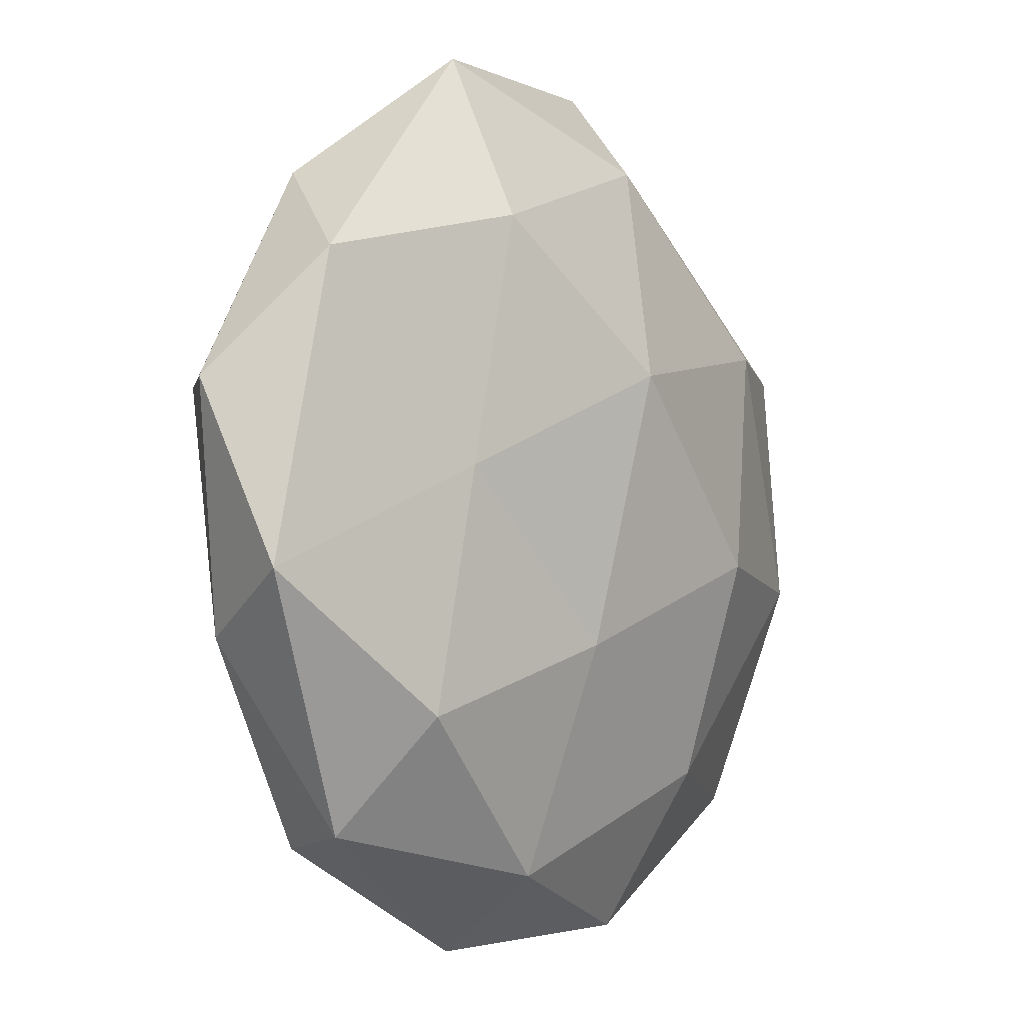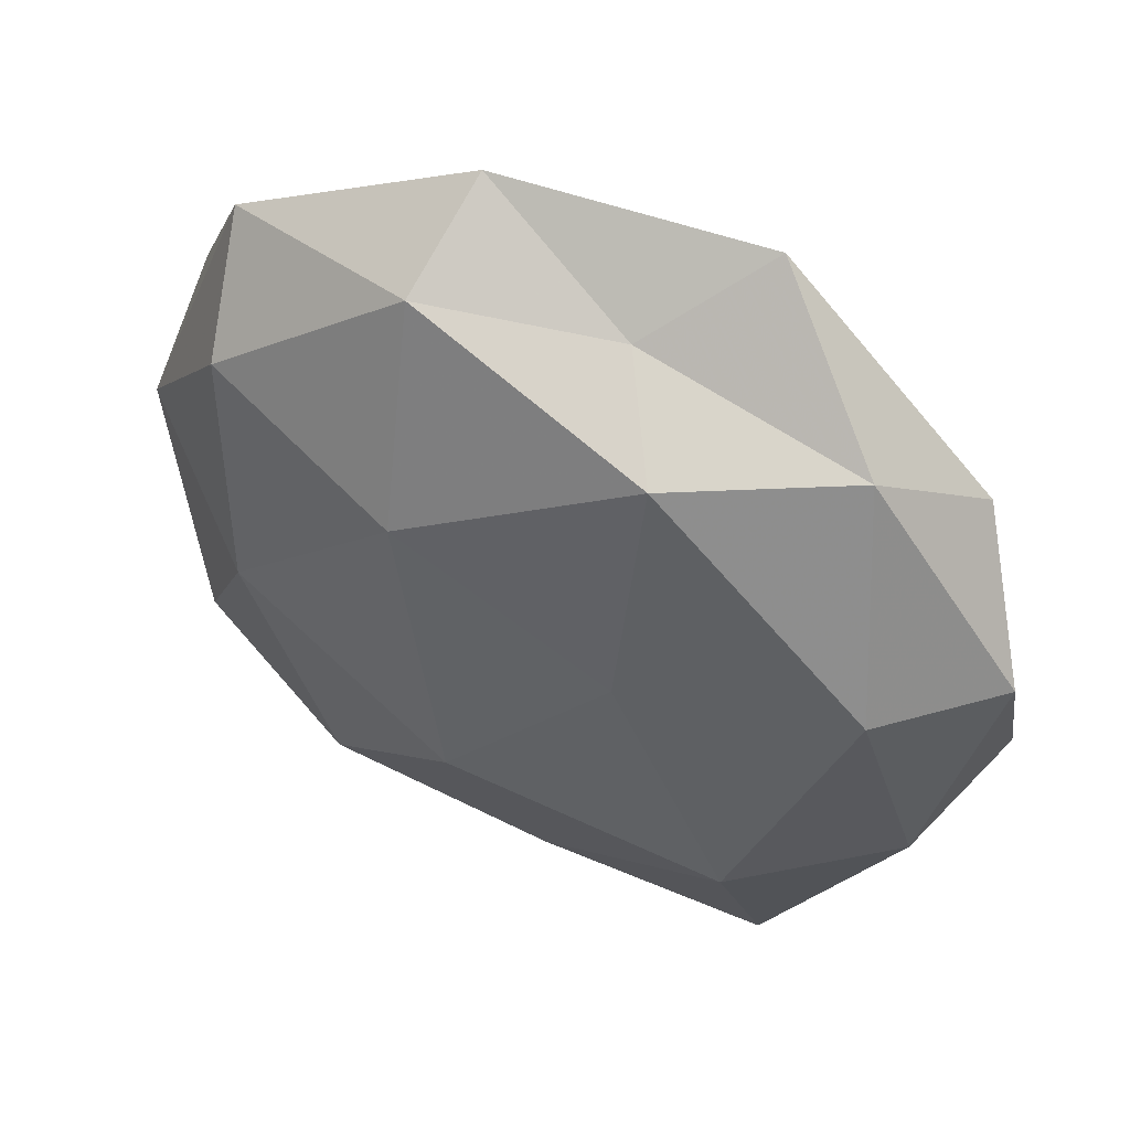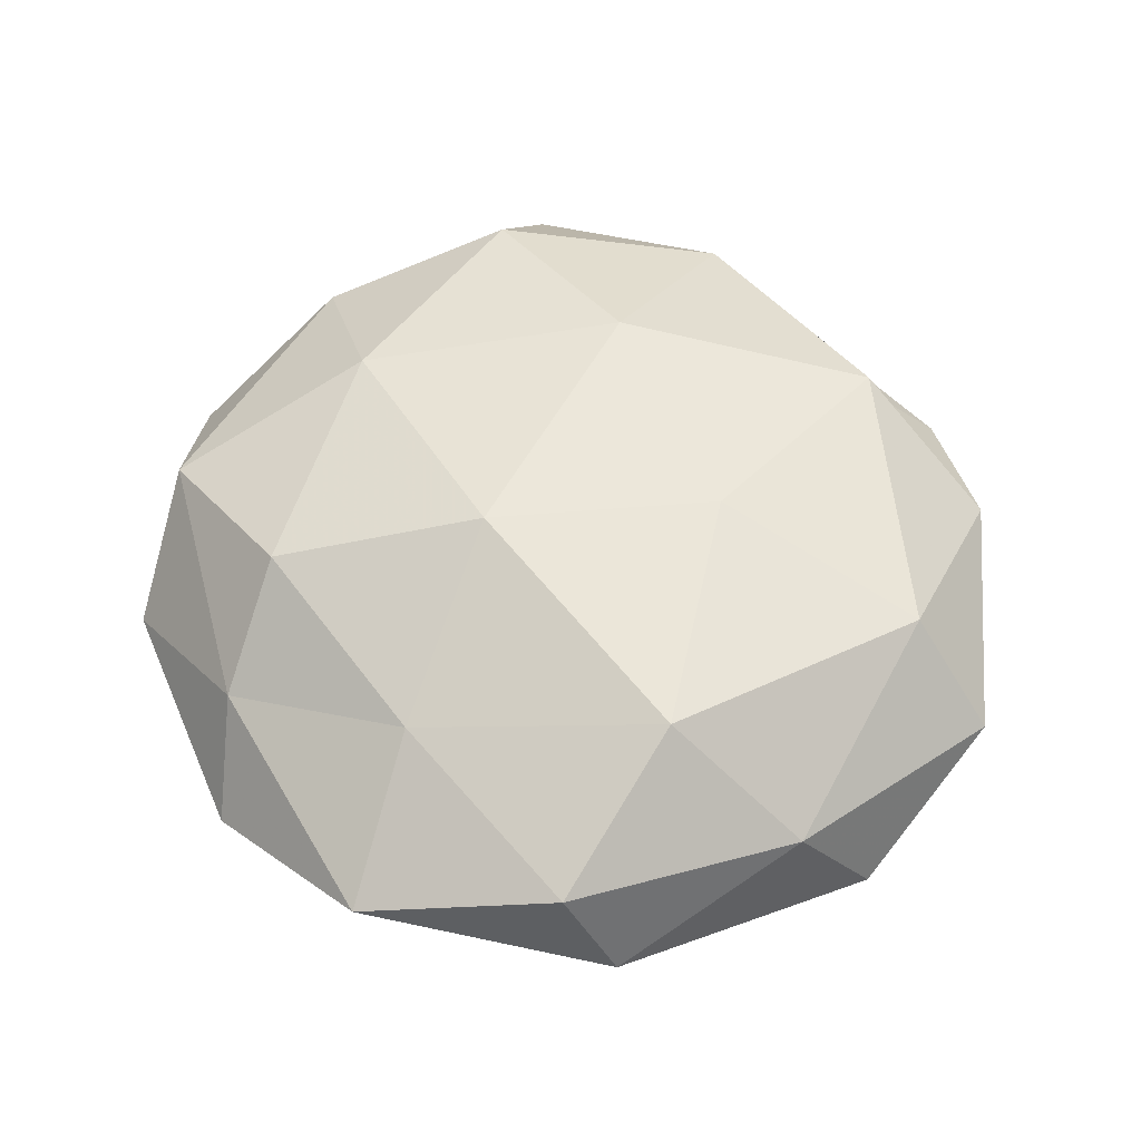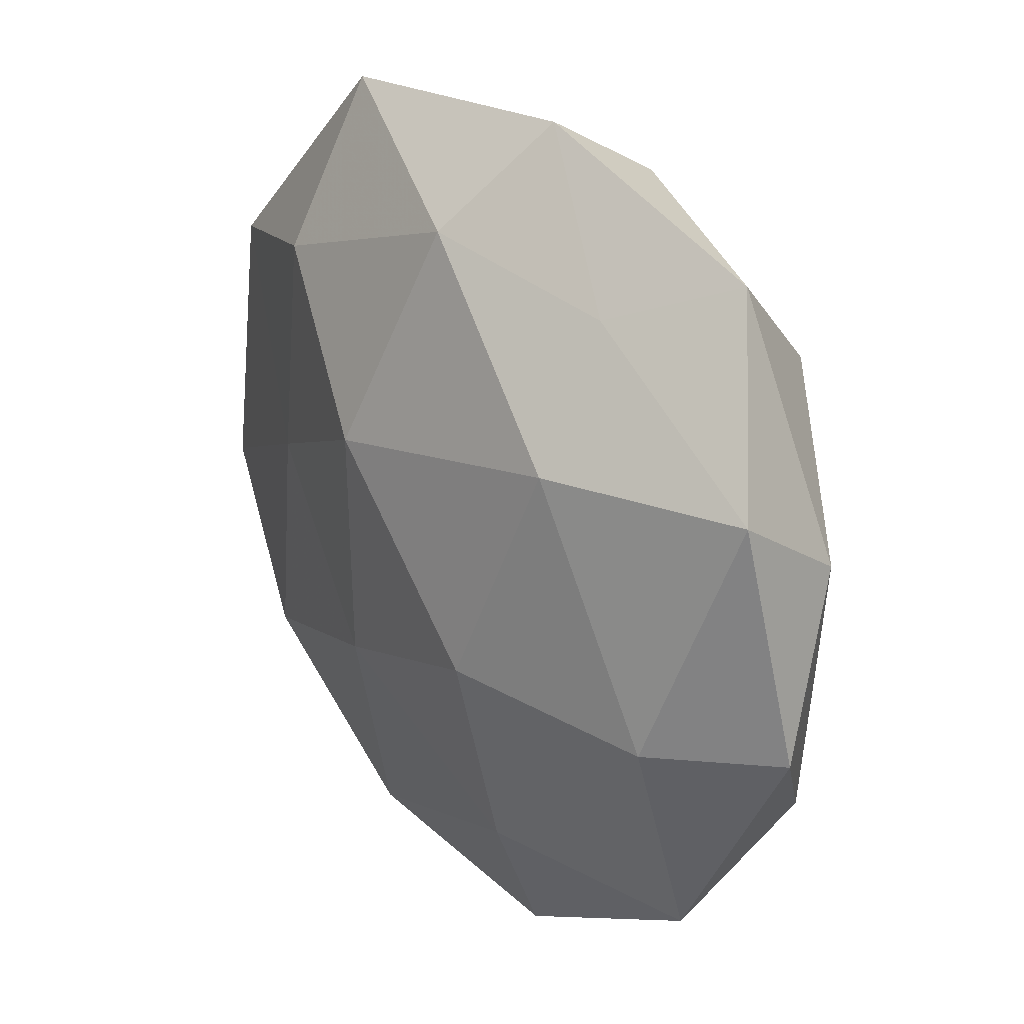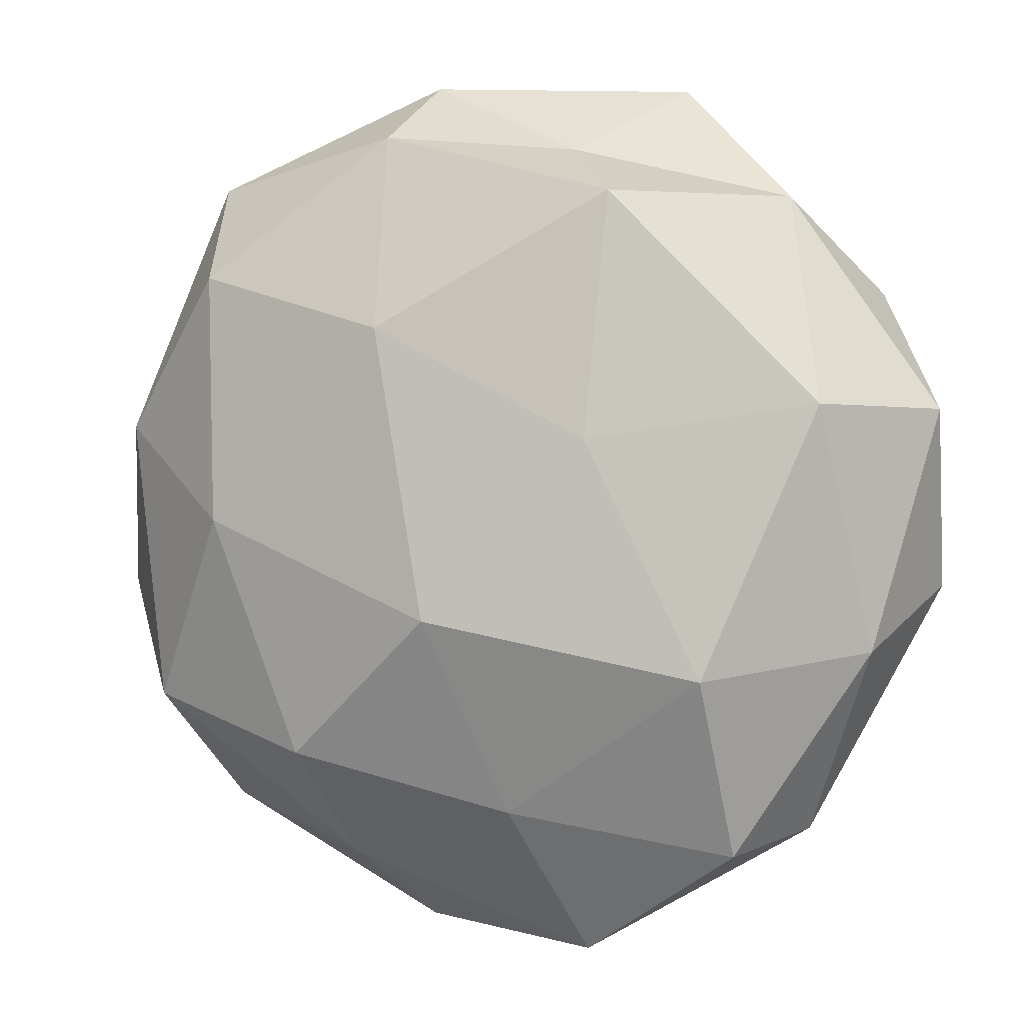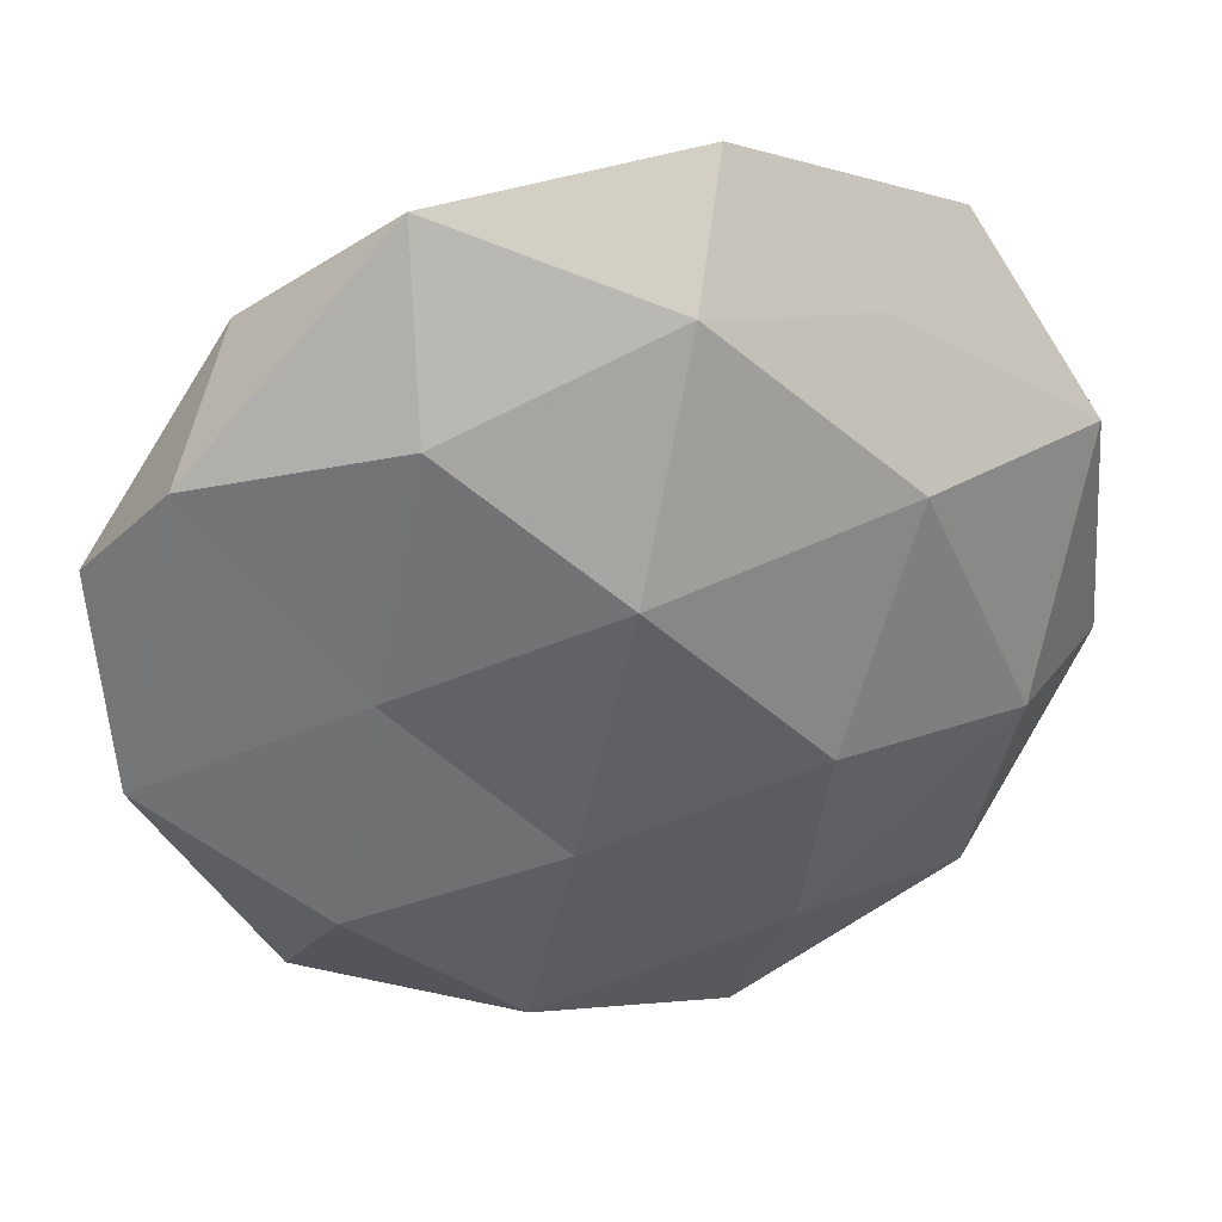
<metadata>
{"format":"obj","ext":"obj","renderer":"f3d","projection":"perspective","resolution":1024,"background":"white","views":[{"elev":-3.4,"azim":127.0,"up":"+Y"},{"elev":50.3,"azim":28.5,"up":"+Y"},{"elev":55.7,"azim":38.5,"up":"+Z"},{"elev":26.7,"azim":-126.8,"up":"+Y"},{"elev":0.8,"azim":20.4,"up":"+Y"},{"elev":34.6,"azim":166.6,"up":"+Y"}]}
</metadata>
<code>
v 0.02312 0.03277 -0.01753
v 0.04446 0.01216 0.01435
v 0.01683 0.008007 0.01994
v -0.02287 -0.03166 0.01692
v -0.02892 0.02035 -0.01804
v -0.01749 -0.03517 -0.01574
v 0.04708 0.02675 -0.00963
v -0.04115 -0.04001 -0.00481
v -0.0029 -0.01416 0.02347
v -0.009873 0.02186 0.02166
v -0.004971 0.04235 -0.01491
v -0.01885 -0.008124 -0.02283
v -0.01292 -0.05521 -0.005911
v -0.05106 0.01023 0.007389
v 0.02887 0.002526 -0.01634
v 0.01133 -0.05697 0.001814
v 0.008736 -0.01854 -0.01954
v 0.05487 -0.01016 -0.008403
v -0.01072 0.05478 -0.002156
v 0.03106 -0.02101 0.01889
v 0.002902 0.01486 -0.02375
v 0.05638 0.01175 0.001702
v -0.03912 0.04186 0.003319
v -0.01891 -0.04562 0.005949
v 0.004627 -0.03846 0.01339
v 0.03404 -0.02688 -0.01495
v 0.04898 -0.0178 0.005982
v 0.01867 0.03832 0.01632
v -0.01243 0.04671 0.01137
v 0.03831 0.038 0.004042
v -0.0359 0.02919 0.01531
v -0.05205 0.01975 -0.006823
v 0.01268 -0.04675 -0.01203
v 0.01039 0.04503 0.00434
v -0.04604 -0.02537 0.008978
v -0.05604 -0.01088 -0.00214
v 0.03898 -0.04088 -0.003753
v 0.02181 0.05341 -0.007335
v -0.04347 -0.0111 -0.01448
v -0.02692 0.03651 -0.007854
v 0.0325 -0.04316 0.00898
v -0.03369 -0.002079 0.01859
f 10 9 3
f 8 6 13
f 7 15 1
f 6 12 17
f 18 15 7
f 2 3 20
f 20 3 9
f 21 11 1
f 5 11 21
f 12 5 21
f 1 15 21
f 21 17 12
f 15 17 21
f 22 18 7
f 8 13 24
f 24 13 16
f 25 9 4
f 20 9 25
f 4 24 25
f 24 16 25
f 15 26 17
f 18 26 15
f 2 20 27
f 22 2 27
f 22 27 18
f 2 28 3
f 3 28 10
f 23 29 19
f 28 29 10
f 22 30 2
f 22 7 30
f 30 28 2
f 14 31 23
f 10 29 31
f 23 31 29
f 14 23 32
f 13 6 33
f 33 16 13
f 6 17 33
f 33 17 26
f 19 29 34
f 28 34 29
f 30 34 28
f 35 24 4
f 8 24 35
f 36 14 32
f 36 8 35
f 36 35 14
f 18 37 26
f 27 37 18
f 37 16 33
f 26 37 33
f 7 1 38
f 38 1 11
f 38 11 19
f 7 38 30
f 34 38 19
f 30 38 34
f 39 6 8
f 39 5 12
f 39 12 6
f 32 5 39
f 36 39 8
f 36 32 39
f 5 40 11
f 19 11 40
f 40 23 19
f 32 40 5
f 32 23 40
f 25 16 41
f 41 20 25
f 27 20 41
f 37 41 16
f 27 41 37
f 42 4 9
f 42 9 10
f 31 42 10
f 14 42 31
f 35 4 42
f 35 42 14

</code>
